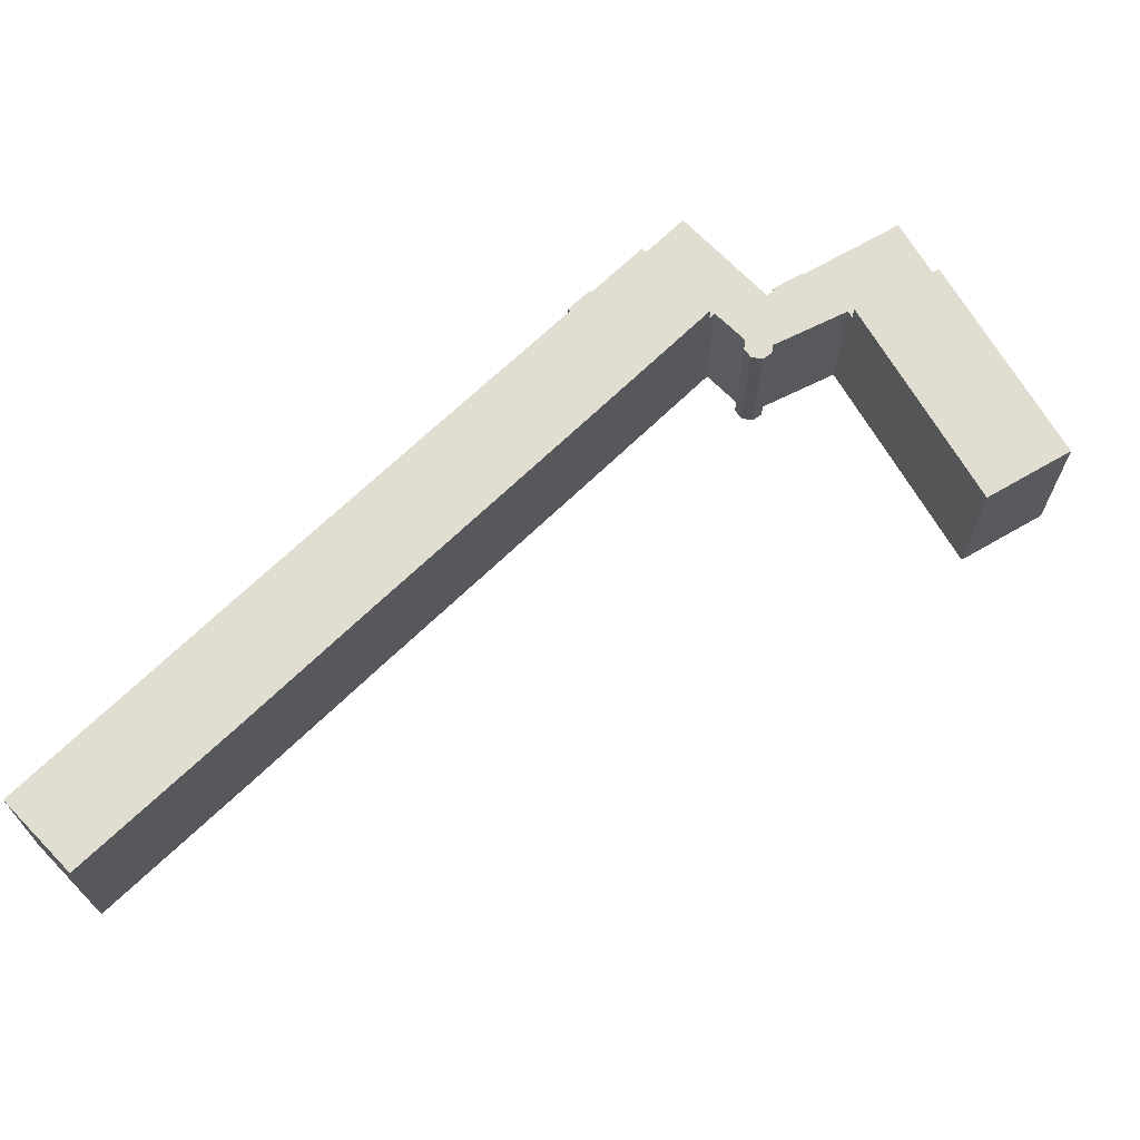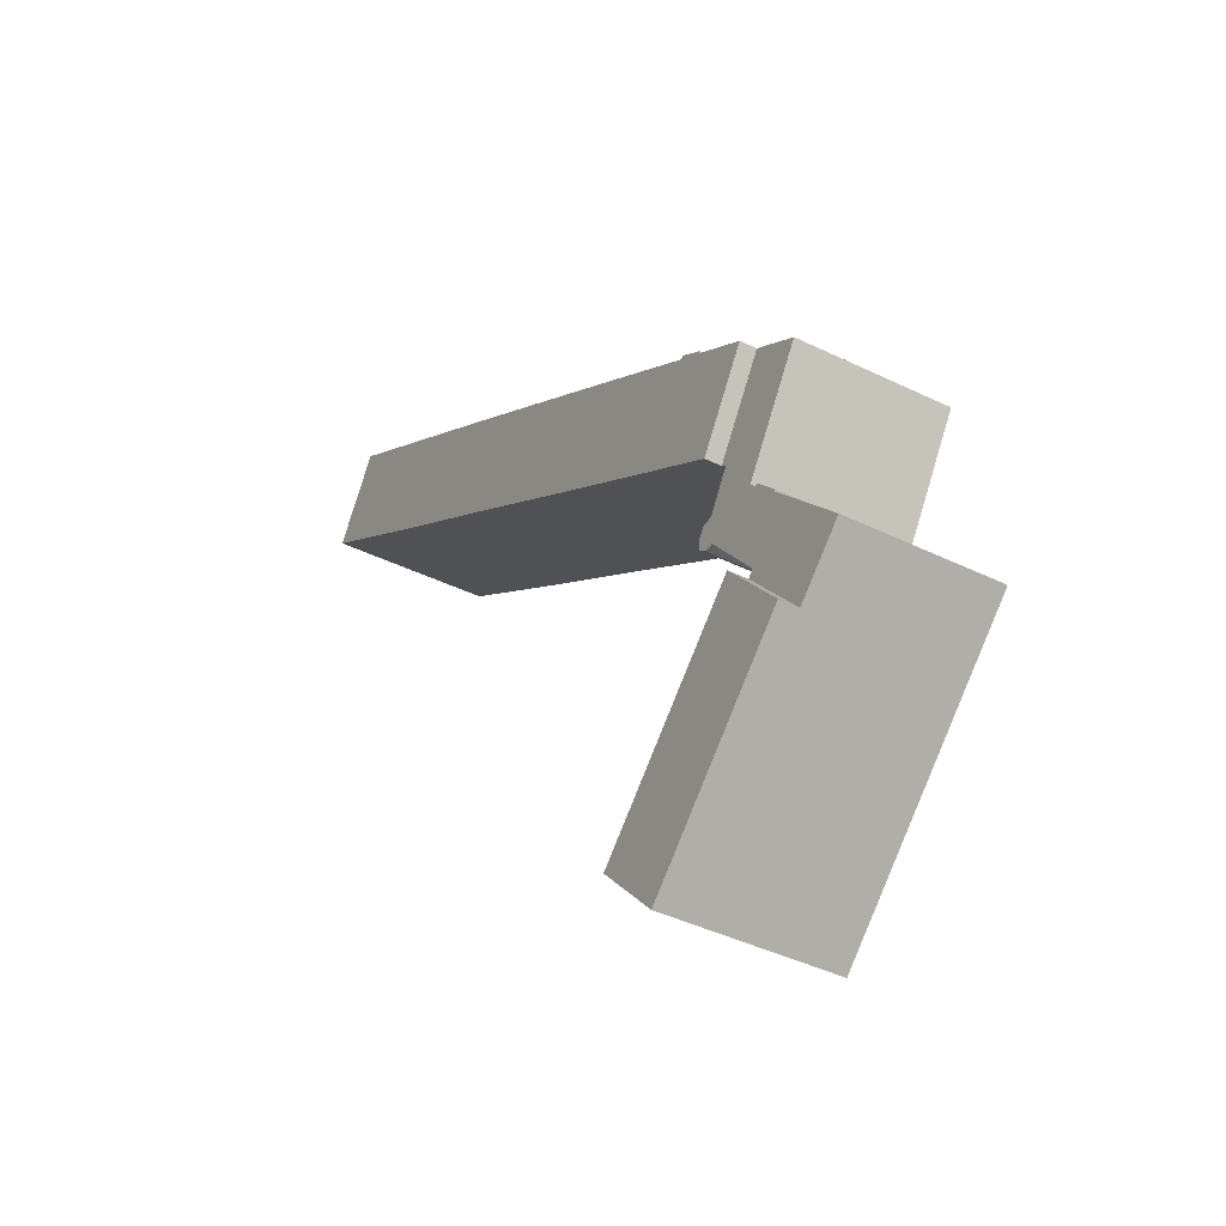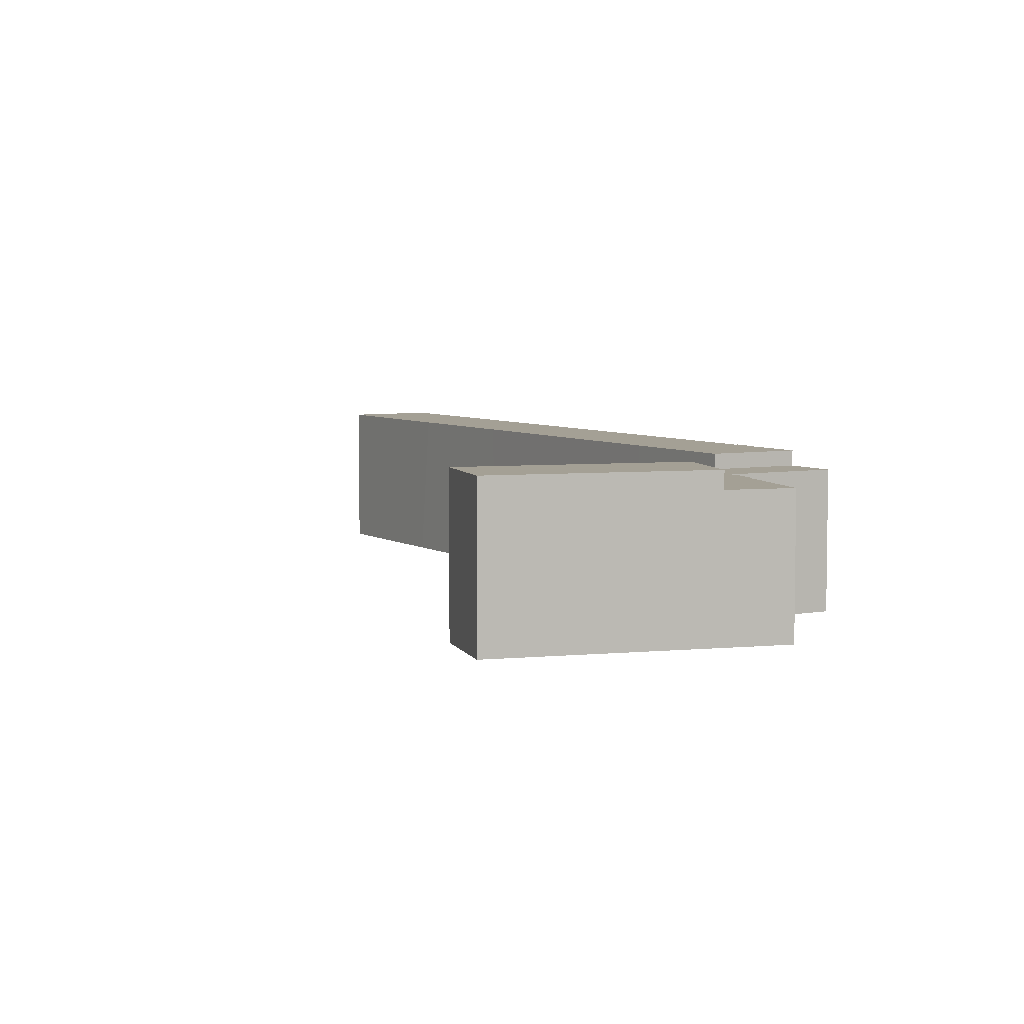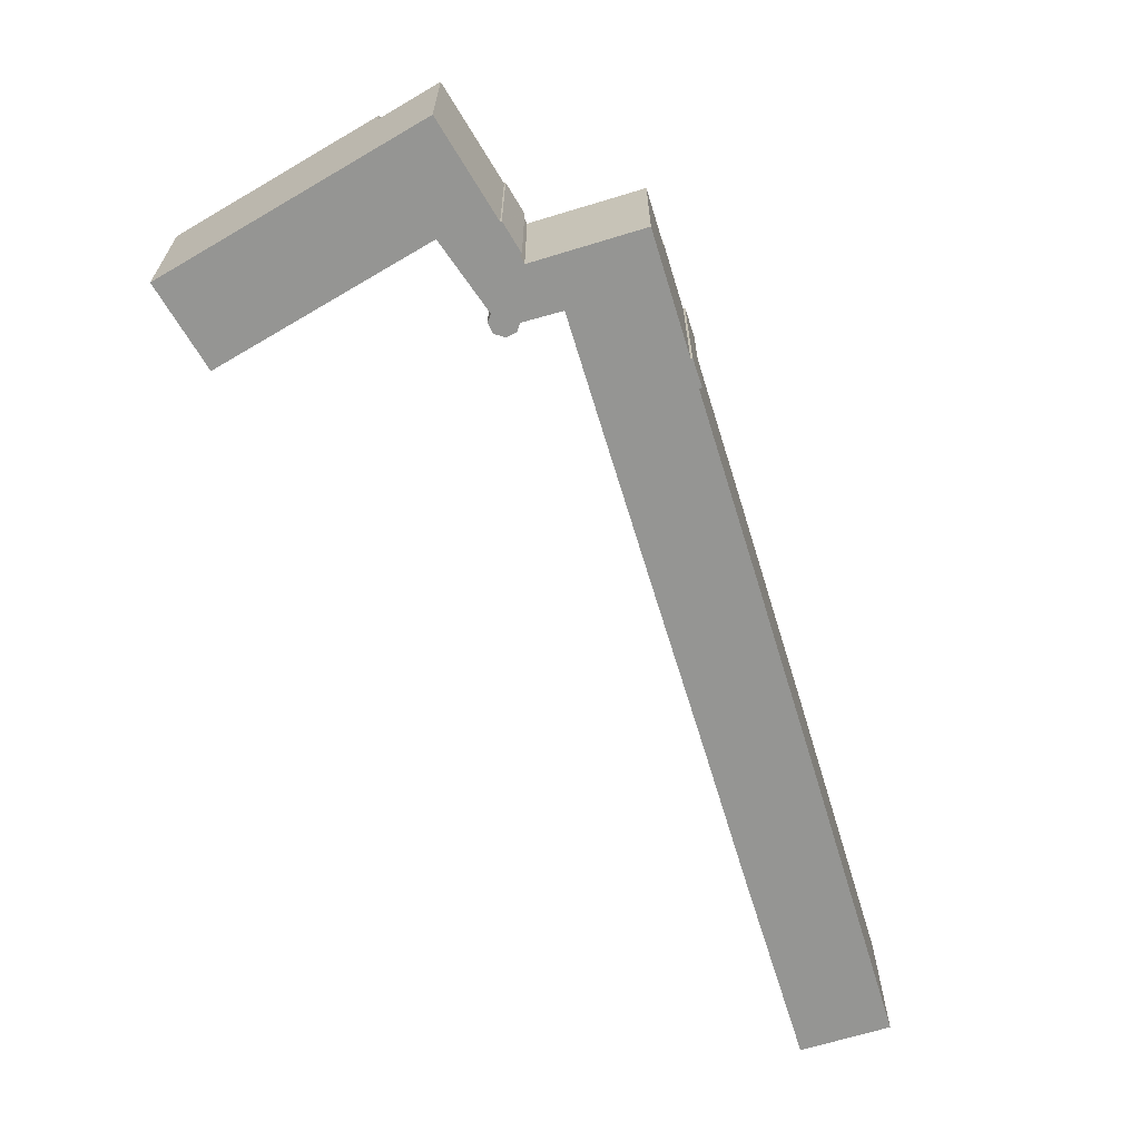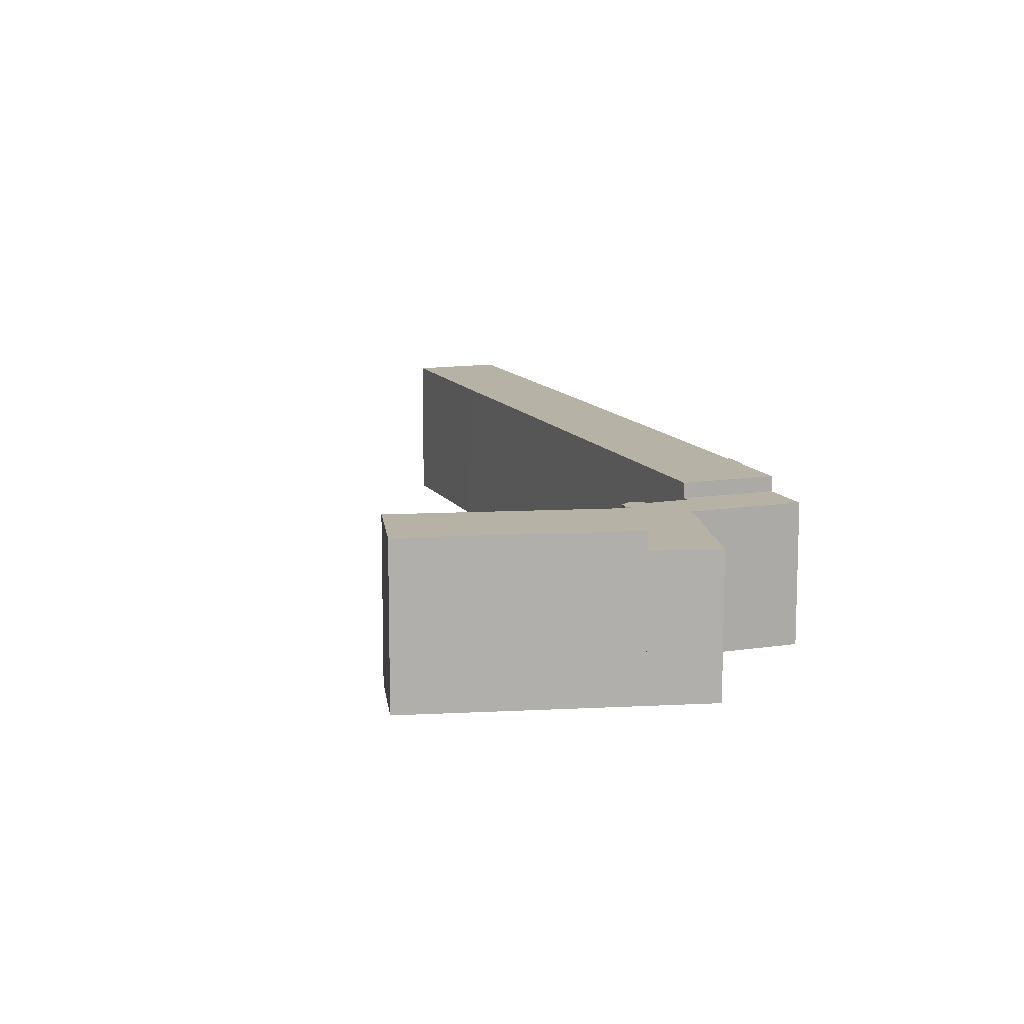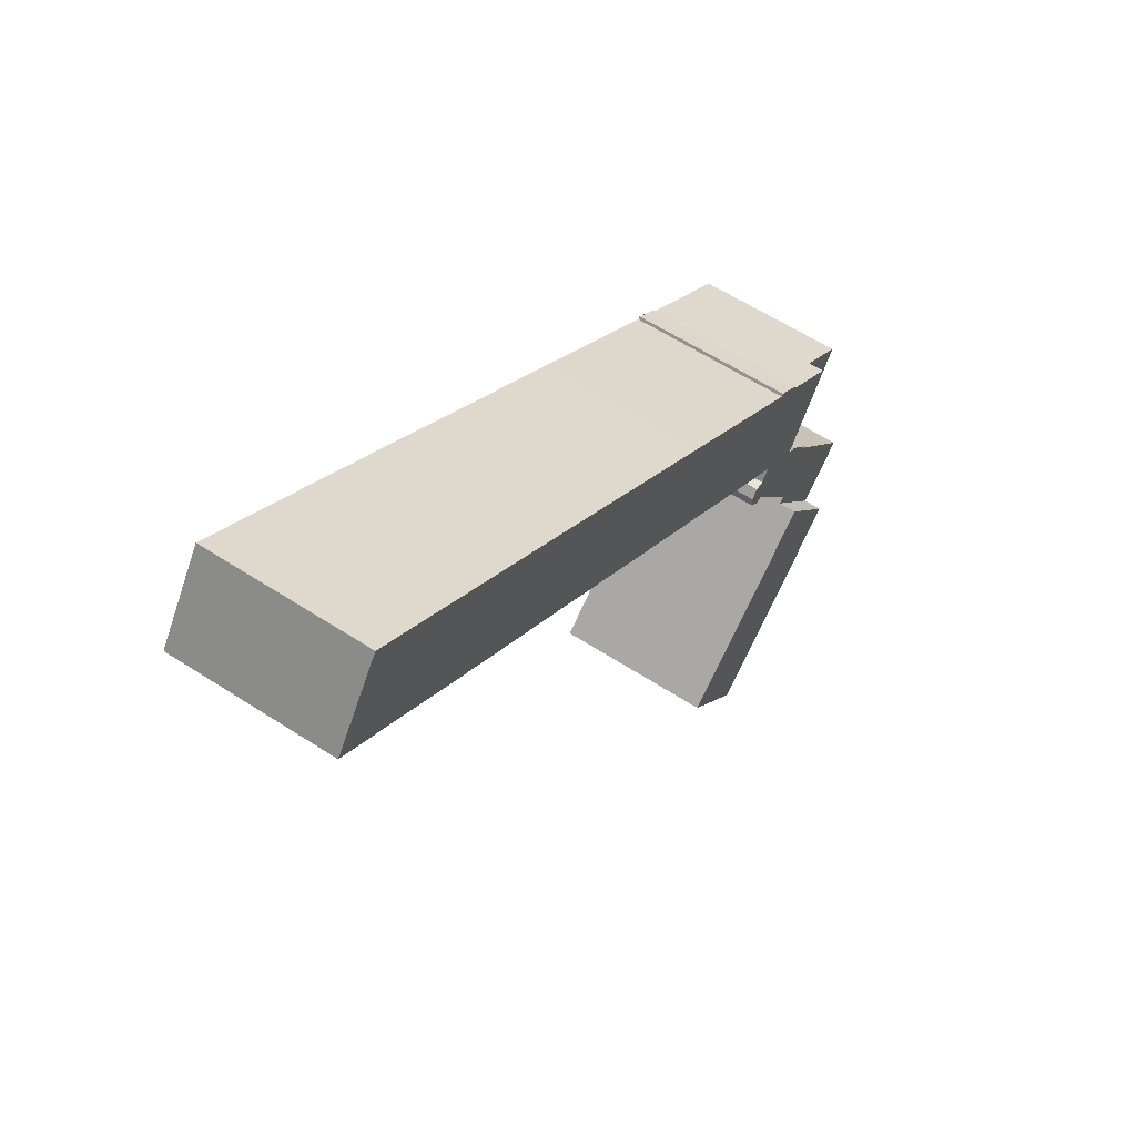
<metadata>
{"format":"obj","ext":"obj","renderer":"f3d","projection":"perspective","resolution":1024,"background":"white","views":[{"elev":68.6,"azim":101.8,"up":"+Y"},{"elev":-41.8,"azim":-120.5,"up":"+Z"},{"elev":5.7,"azim":-153.9,"up":"+Y"},{"elev":-67.3,"azim":-107.2,"up":"+Y"},{"elev":12.2,"azim":-144.8,"up":"+Y"},{"elev":59.1,"azim":123.9,"up":"+Z"}]}
</metadata>
<code>
v  18.93 19.05 22.27
v  18.14 19.05 21.73
v  11.71 19.05 32.9
v  10.56 19.05 12.18
v  9.946 19.05 11.18
v  9.796 19.05 11.34
v  12.21 19.05 14.01
v  12.82 19.05 14.69
v  12.89 19.05 14.77
v  13.11 19.05 14.59
v  14.05 19.05 15.45
v  5.192 19.05 28.47
v  21.2 19.05 17.04
v  23.5 19.05 15.88
v  21.16 19.05 13.35
v  22.6 19.05 16.88
v  22.35 19.05 13.28
v  23.49 19.05 15.57
v  23.46 19.05 14.31
v  6.863 19.05 -6.235
v  0 19.05 1.167e-15
v  13.83 19.05 15.25
v  22.5 19.05 17
v  14.23 19.05 4.495
v  16.51 19.05 7.413
v  18.6 19.05 10.08
v  18.05 19.05 9.376
v  17.19 19.05 8.273
v  15.62 19.05 6.277
v  15.02 19.05 3.782
v  18.14 -1.331e-15 21.73
v  21.2 -1.043e-15 17.04
v  22.5 -1.041e-15 17
v  23.5 -9.724e-16 15.88
v  22.6 -1.033e-15 16.88
v  14.23 -2.752e-16 4.495
v  15.02 -2.316e-16 3.782
v  12.89 -9.044e-16 14.77
v  13.11 -8.936e-16 14.59
v  11.71 -2.015e-15 32.9
v  18.93 -1.364e-15 22.27
v  0 0 0
v  9.946 -6.843e-16 11.18
v  9.796 -6.941e-16 11.34
v  10.56 -7.458e-16 12.18
v  12.21 -8.581e-16 14.01
v  12.82 -8.997e-16 14.69
v  14.05 -9.459e-16 15.45
v  13.83 -9.336e-16 15.25
v  5.192 -1.743e-15 28.47
v  23.46 -8.762e-16 14.31
v  23.49 -9.533e-16 15.57
v  22.35 -8.131e-16 13.28
v  21.16 -8.172e-16 13.35
v  17.19 -5.066e-16 8.273
v  18.6 -6.173e-16 10.08
v  18.05 -5.741e-16 9.376
v  16.51 -4.539e-16 7.413
v  15.62 -3.844e-16 6.277
v  6.863 3.818e-16 -6.235
v  15.02 21.46 3.782
v  18.65 21.46 -16.95
v  6.863 21.46 -6.235
v  28.58 21.46 -8.477
v  29.5 21.46 -26.8
v  38.17 21.46 -17.15
v  29.96 21.46 -26.3
v  29.93 21.46 -26.33
v  33.82 21.46 -22
v  29.5 1.641e-15 -26.8
v  38.17 1.05e-15 -17.15
v  29.96 1.61e-15 -26.3
v  29.93 1.612e-15 -26.33
v  33.82 1.347e-15 -22
v  18.65 1.038e-15 -16.95
v  28.58 5.191e-16 -8.477
v  22.51 21.11 40.66
v  19.38 21.11 38.12
v  19.22 21.11 38.33
v  18.93 21.11 22.27
v  11.71 21.11 32.9
v  34.16 21.11 32.57
v  22.76 21.11 40.34
v  43.67 21.11 54.64
v  50.94 21.11 43.97
v  53.93 21.11 61.61
v  68.88 21.11 56.21
v  69.34 21.11 72.1
v  84.38 21.11 66.69
v  83.57 21.11 81.7
v  87.02 21.11 68.47
v  89.08 21.11 69.89
v  109.1 21.11 83.6
v  102.1 21.11 94.18
v  109.2 21.11 83.7
v  102.3 21.11 93.9
v  102.1 -5.767e-15 94.18
v  109.2 -5.125e-15 83.7
v  102.3 -5.75e-15 93.9
v  22.51 -2.49e-15 40.66
v  22.76 -2.47e-15 40.34
v  109.1 -5.119e-15 83.6
v  89.08 -4.279e-15 69.89
v  87.02 -4.193e-15 68.47
v  84.38 -4.083e-15 66.69
v  68.88 -3.442e-15 56.21
v  50.94 -2.692e-15 43.97
v  34.16 -1.995e-15 32.57
v  19.38 -2.334e-15 38.12
v  19.22 -2.347e-15 38.33
v  43.67 -3.346e-15 54.64
v  53.93 -3.773e-15 61.61
v  69.34 -4.415e-15 72.1
v  83.57 -5.003e-15 81.7
g defaultobject
f 1 2 3
f 4 5 6
f 5 4 7
f 5 7 8
f 5 8 9
f 5 9 10
f 3 11 12
f 11 3 2
f 11 2 13
f 14 15 16
f 15 14 17
f 17 14 18
f 17 18 19
f 5 20 21
f 20 5 10
f 20 10 22
f 20 22 11
f 20 11 13
f 20 13 23
f 20 23 16
f 20 16 24
f 24 16 25
f 25 16 26
f 26 16 15
f 25 26 27
f 25 27 28
f 24 25 29
f 20 24 30
f 31 13 2
f 13 31 32
f 33 16 23
f 16 33 14
f 14 33 34
f 34 33 35
f 36 30 24
f 30 36 37
f 38 10 9
f 10 38 39
f 40 1 3
f 1 40 41
f 32 23 13
f 23 32 33
f 42 5 21
f 5 42 43
f 44 4 6
f 4 44 7
f 7 44 8
f 8 44 9
f 9 44 45
f 9 45 38
f 38 45 46
f 38 46 47
f 39 22 10
f 22 39 11
f 11 39 48
f 48 39 49
f 50 3 12
f 3 50 40
f 34 18 14
f 18 34 19
f 19 34 51
f 51 34 52
f 51 17 19
f 17 51 53
f 54 26 15
f 26 54 27
f 27 54 28
f 28 54 25
f 25 54 29
f 29 54 24
f 24 54 55
f 24 55 36
f 55 54 56
f 55 56 57
f 36 55 58
f 36 58 59
f 37 20 30
f 20 37 60
f 41 2 1
f 2 41 31
f 53 15 17
f 15 53 54
f 60 21 20
f 21 60 42
f 43 6 5
f 6 43 44
f 48 12 11
f 12 48 50
f 45 44 43
f 60 43 42
f 43 60 36
f 36 60 37
f 43 36 45
f 45 36 46
f 36 47 46
f 47 36 59
f 47 59 38
f 38 59 39
f 39 59 49
f 49 59 48
f 48 59 58
f 54 31 56
f 31 54 32
f 32 54 53
f 32 53 33
f 33 53 51
f 33 51 35
f 35 51 52
f 35 52 34
f 48 40 50
f 40 48 58
f 40 58 55
f 40 55 31
f 40 31 41
f 31 55 57
f 31 57 56
f 61 62 63
f 62 61 64
f 62 64 65
f 65 64 66
f 65 66 67
f 65 67 68
f 67 66 69
f 68 70 65
f 70 68 67
f 70 67 69
f 70 69 66
f 70 66 71
f 70 71 72
f 70 72 73
f 72 71 74
f 70 62 65
f 62 70 63
f 63 70 60
f 60 70 75
f 60 61 63
f 61 60 37
f 37 64 61
f 64 37 66
f 66 37 76
f 66 76 71
f 73 75 70
f 75 73 60
f 60 73 37
f 37 73 72
f 37 72 74
f 37 74 71
f 37 71 76
f 77 78 79
f 78 80 81
f 80 78 82
f 82 78 83
f 83 78 77
f 82 83 84
f 82 84 85
f 85 84 86
f 85 86 87
f 87 86 88
f 87 88 89
f 89 88 90
f 89 90 91
f 91 90 92
f 92 90 93
f 93 90 94
f 93 94 95
f 95 94 96
f 97 96 94
f 96 97 95
f 95 97 98
f 98 97 99
f 100 83 77
f 83 100 101
f 98 93 95
f 93 98 92
f 92 98 102
f 92 102 103
f 92 103 91
f 91 103 89
f 89 103 87
f 87 103 104
f 87 104 105
f 87 105 106
f 87 106 85
f 85 106 107
f 85 107 82
f 82 107 108
f 82 108 80
f 80 108 41
f 41 81 80
f 81 41 40
f 109 79 78
f 79 109 110
f 40 78 81
f 78 40 109
f 110 77 79
f 77 110 100
f 101 84 83
f 84 101 111
f 84 111 86
f 86 111 112
f 86 112 88
f 88 112 113
f 88 113 90
f 90 113 114
f 90 114 94
f 94 114 97
f 41 109 40
f 109 41 108
f 109 108 101
f 109 101 100
f 101 108 111
f 111 108 107
f 111 107 112
f 112 107 106
f 112 106 113
f 113 106 105
f 113 105 114
f 114 105 104
f 114 104 103
f 114 103 97
f 97 103 102
f 97 102 99
f 99 102 98
f 100 110 109

</code>
